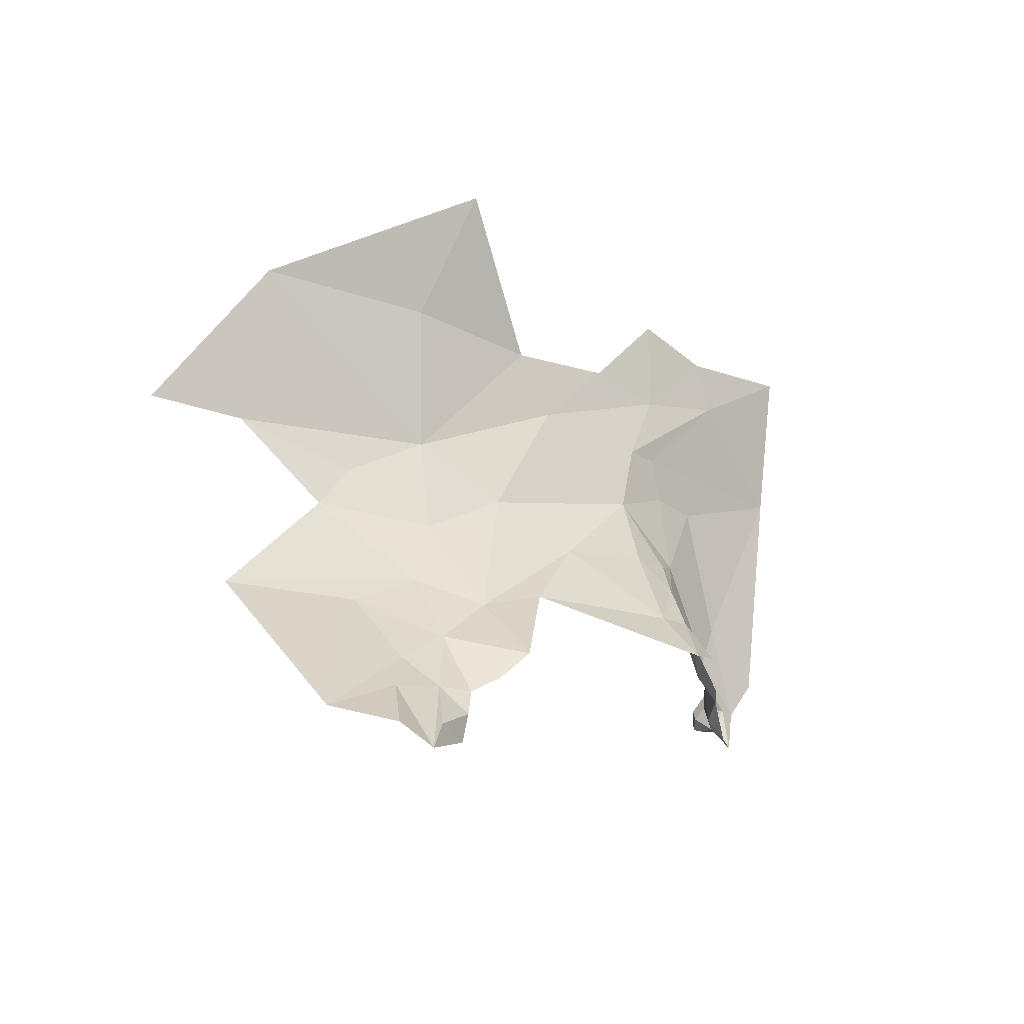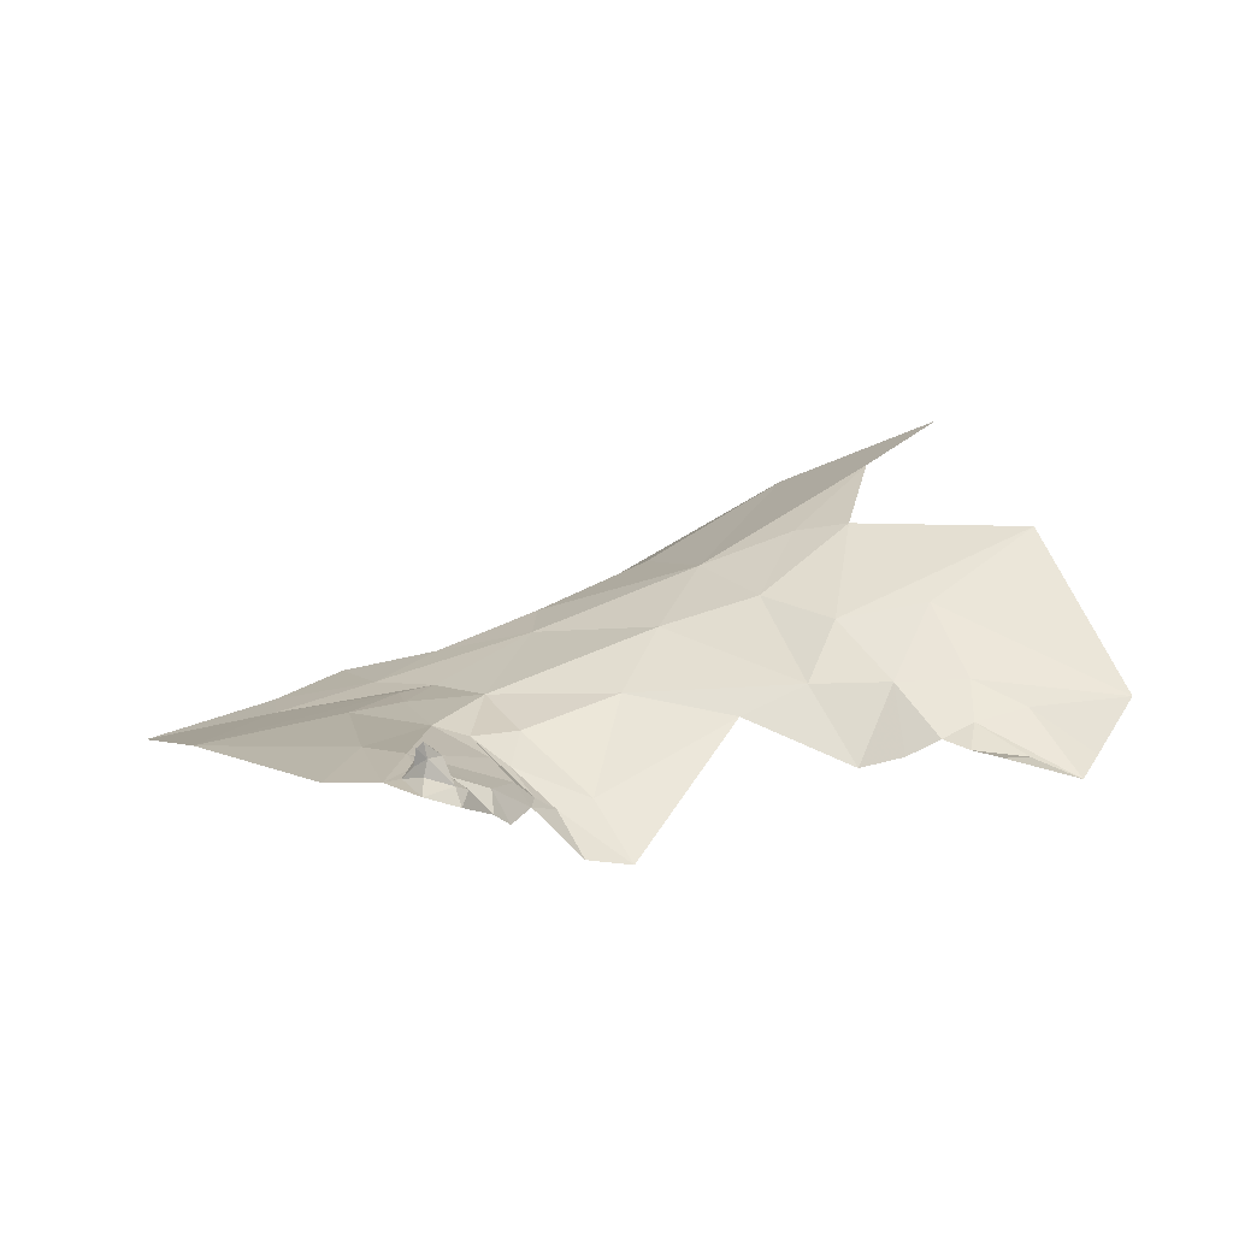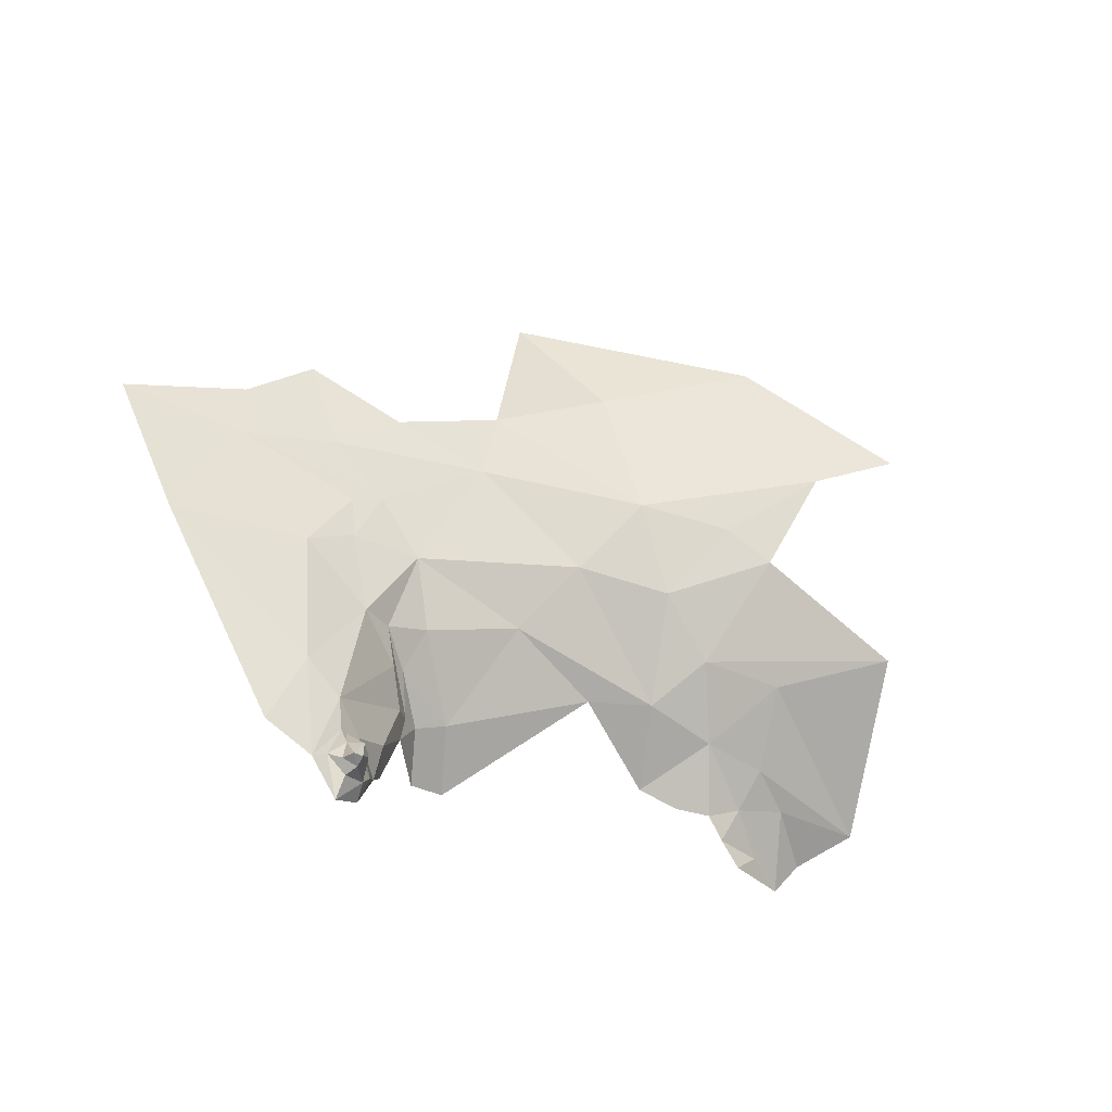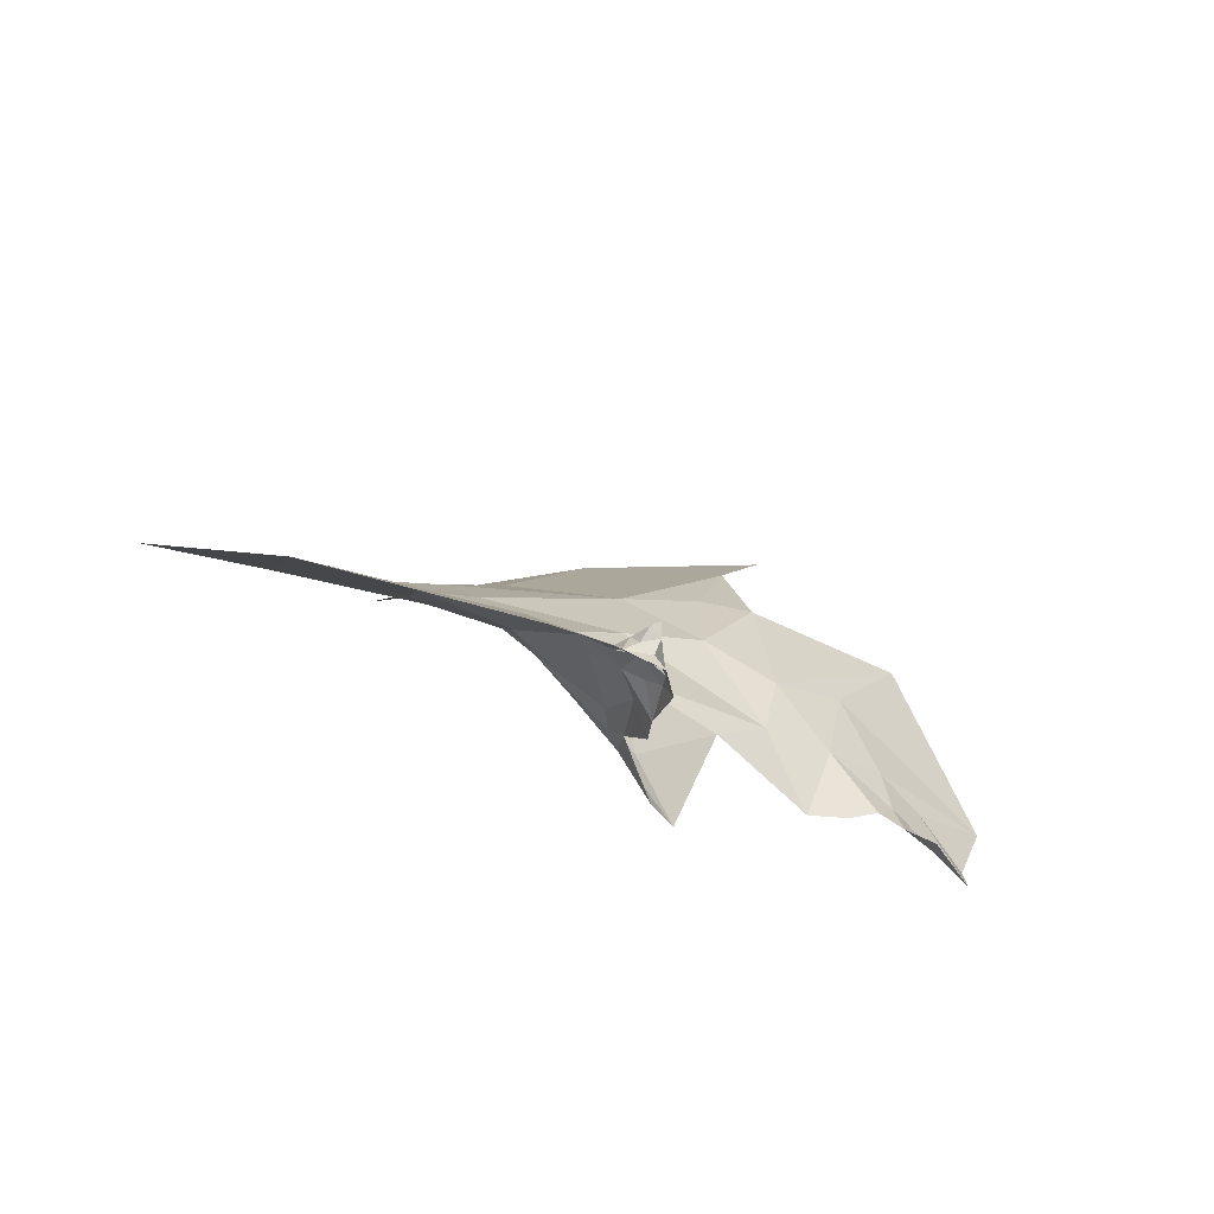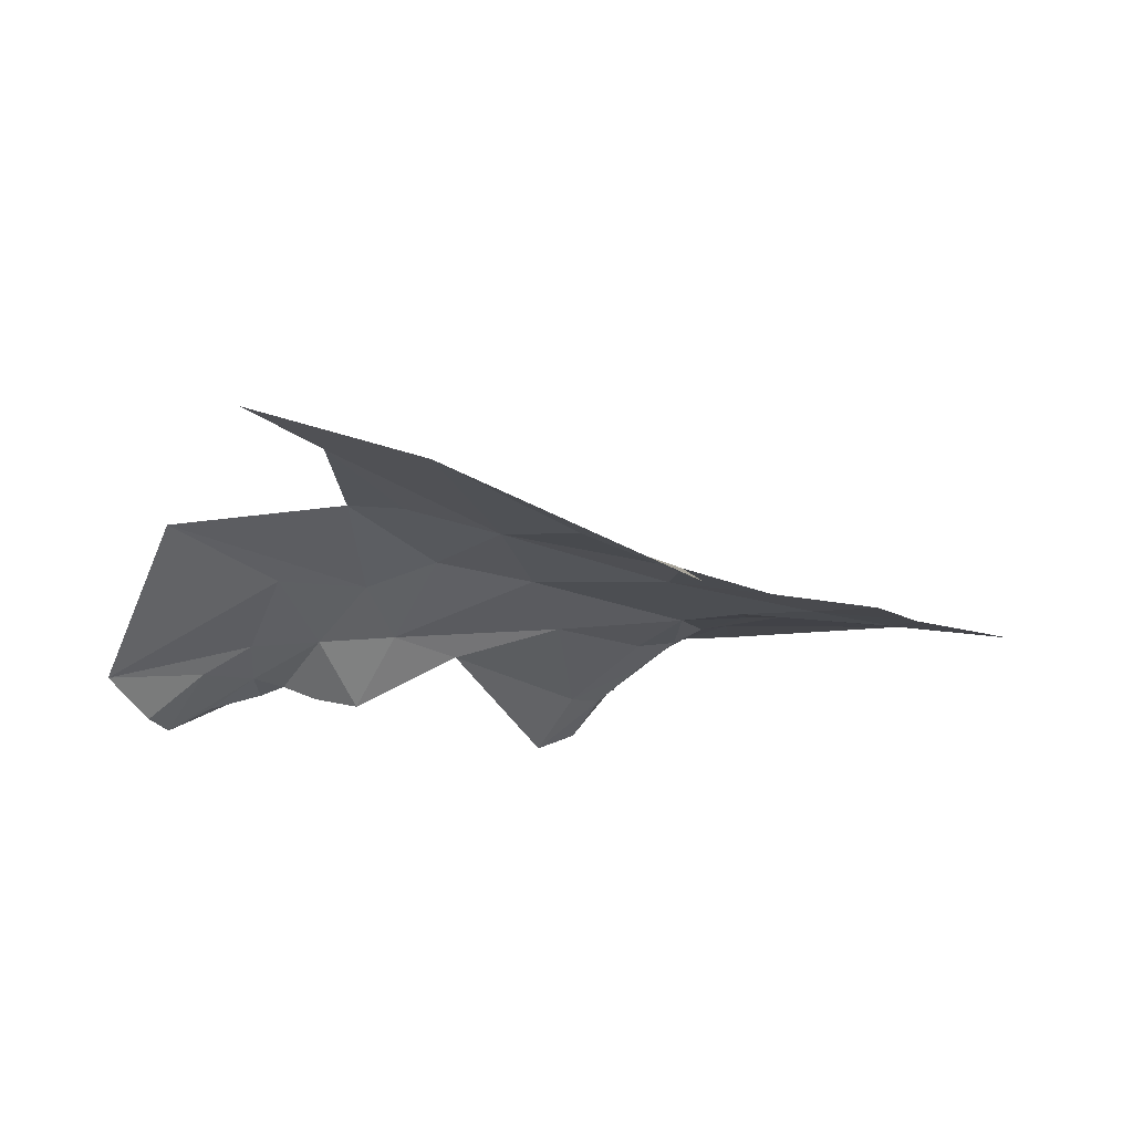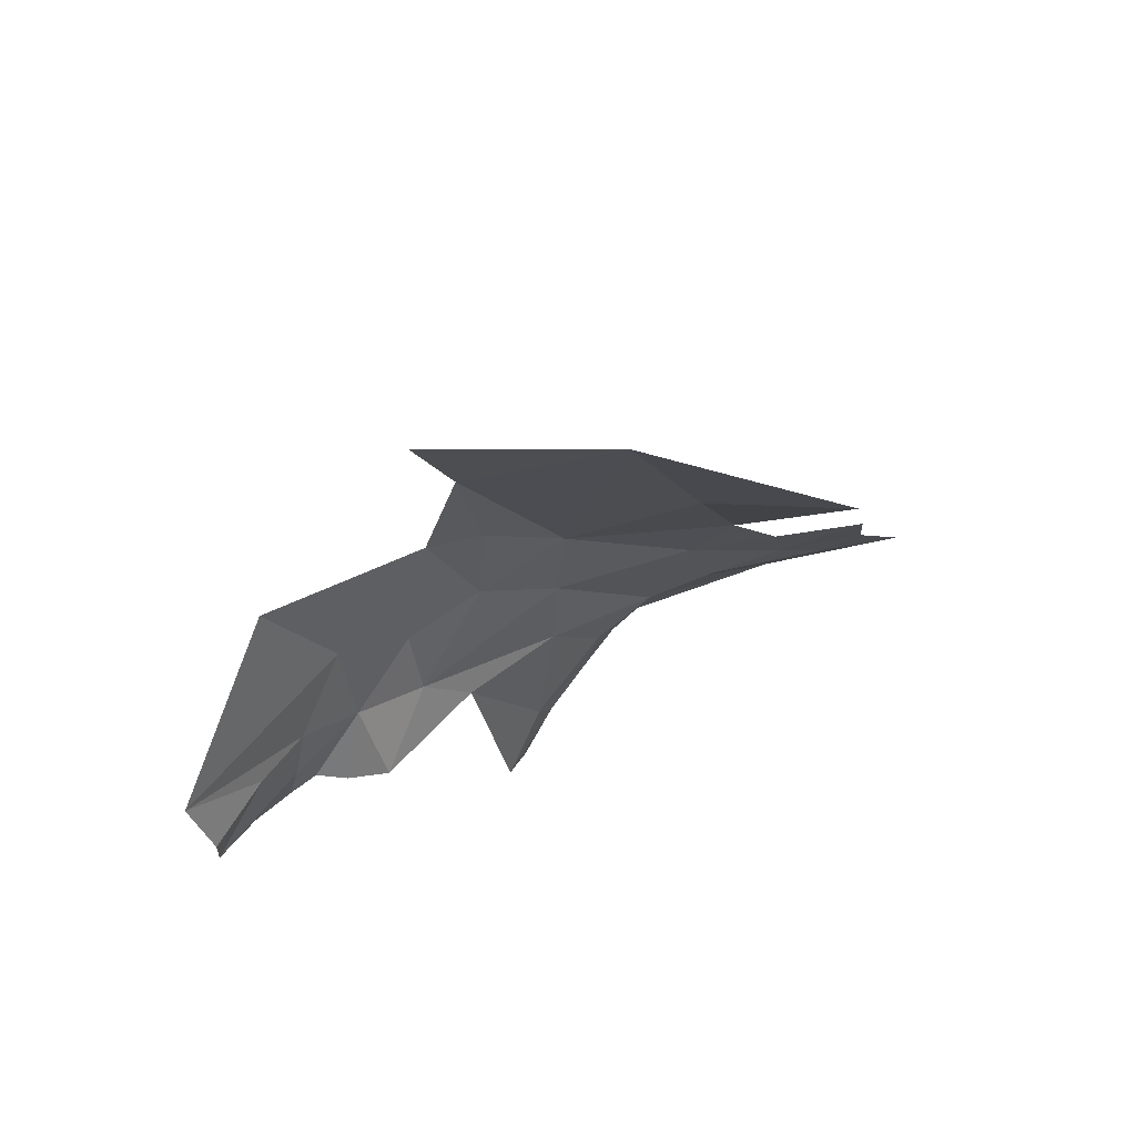
<metadata>
{"format":"obj","ext":"obj","renderer":"f3d","projection":"perspective","resolution":1024,"background":"white","views":[{"elev":36.9,"azim":-56.9,"up":"+Z"},{"elev":-21.9,"azim":-161.6,"up":"+Y"},{"elev":-78.8,"azim":145.7,"up":"+Z"},{"elev":-34.1,"azim":156.8,"up":"+Y"},{"elev":28.2,"azim":5.5,"up":"+Y"},{"elev":25.4,"azim":-29.1,"up":"+Y"}]}
</metadata>
<code>
v -5.307 7.875 0.1414
v -5.187 7.879 0.2327
v -5.436 7.986 0.2236
v -5.373 7.727 -0.028
v -5.524 7.646 -0.0386
v -5.351 7.644 -0.0772
v -5.553 7.841 0.0371
v -5.734 7.821 0.0586
v -5.548 7.717 -0.0191
v -5.173 7.543 -0.2768
v -5.109 7.62 -0.1696
v -5.199 7.593 -0.1799
v -5.677 7.598 -0.0176
v -5.725 7.56 -0.0124
v -5.676 7.563 -0.0392
v -5.636 7.733 0.0069
v -5.816 7.63 0.047
v -5.124 7.744 0.0052
v -5.08 7.697 -0.0478
v -5.015 7.739 0.0139
v -5.218 7.651 -0.0964
v -5.148 7.64 -0.1291
v -5.267 7.598 -0.1268
v -5.229 7.586 -0.1584
v -5.26 7.505 -0.2841
v -5.296 7.472 -0.2655
v -5.277 7.492 -0.2943
v -5.557 7.939 0.1138
v -5.398 7.814 0.0335
v -5.471 7.755 -0.0103
v -5.238 7.489 -0.3337
v -5.263 7.484 -0.3447
v -5.268 7.463 -0.3579
v -5.221 7.529 -0.2855
v -5.238 7.509 -0.3058
v -5.248 7.508 -0.3289
v -5.262 7.503 -0.3166
v -5.268 7.499 -0.3491
v -5.273 7.508 -0.3292
v -5.283 7.481 -0.3235
v -5.245 7.508 -0.3047
v -5.263 7.517 -0.3291
v -5.229 7.751 0.0019
v -5.213 7.799 0.06
v -5.341 7.523 -0.1291
v -5.461 7.614 -0.0559
v -5.379 7.457 -0.1265
v -5.256 7.558 -0.1725
v -5.268 7.554 -0.1528
v -5.313 7.509 -0.1513
v -5.297 7.517 -0.167
v -5.303 7.5 -0.1897
v -5.287 7.502 -0.2478
v -5.285 7.526 -0.1884
v -5.673 7.646 -0.0045
v -4.977 7.583 -0.2249
v -5.782 7.57 0.0299
v -5.724 7.617 0.0103
v -5.266 7.513 -0.3546
v -5.257 7.509 -0.3502
v -5.252 7.496 -0.3411
v -5.154 7.678 -0.0688
v -5.569 7.559 -0.0338
v -5.604 7.644 -0.025
v -5.614 7.564 -0.0361
v -5.707 7.55 -0.0472
v -5.649 7.578 -0.0362
v -4.993 7.659 -0.0918
v -5.127 7.664 -0.093
v -5.494 7.844 0.0449
v -5.303 7.469 -0.2411
v -4.865 7.636 -0.118
v -5.226 7.483 -0.3464
v -5.771 7.538 0.0023
v -5.343 7.457 -0.1576
v -4.97 7.691 -0.0485
v -5.29 7.461 -0.3238
v -5.288 7.483 -0.3054
v -5.168 7.489 -0.3461
v -5.624 8.001 0.1587
f 1 2 3
f 4 5 6
f 7 8 9
f 10 11 12
f 13 14 15
f 16 8 17
f 18 19 20
f 21 12 22
f 23 24 21
f 25 26 27
f 28 29 3
f 30 5 4
f 31 32 33
f 10 12 34
f 35 36 31
f 25 27 37
f 38 39 40
f 36 41 42
f 29 1 3
f 29 43 44
f 45 46 47
f 12 48 34
f 49 50 51
f 52 51 50
f 52 53 54
f 16 17 55
f 11 10 56
f 57 58 17
f 59 60 42
f 32 31 61
f 4 43 29
f 21 62 43
f 63 64 65
f 5 30 9
f 5 64 63
f 66 15 14
f 67 13 15
f 67 64 13
f 50 45 47
f 50 49 45
f 41 25 37
f 34 54 53
f 68 69 56
f 19 43 62
f 30 7 9
f 70 28 7
f 71 26 53
f 52 71 53
f 40 33 32
f 4 21 43
f 4 6 21
f 69 11 56
f 62 21 22
f 56 72 68
f 34 35 73
f 34 25 35
f 74 58 57
f 44 1 29
f 44 2 1
f 9 64 5
f 16 55 64
f 50 75 52
f 50 47 75
f 76 68 72
f 19 62 68
f 77 78 26
f 40 37 78
f 77 40 78
f 77 33 40
f 12 24 48
f 12 21 24
f 73 31 33
f 73 35 31
f 10 79 56
f 38 59 39
f 38 60 59
f 60 36 42
f 61 31 36
f 38 32 61
f 38 40 32
f 62 69 68
f 62 22 69
f 5 46 6
f 5 63 46
f 22 11 69
f 22 12 11
f 53 25 34
f 53 26 25
f 60 61 36
f 60 38 61
f 45 6 46
f 23 21 6
f 45 23 6
f 45 49 23
f 43 18 44
f 43 19 18
f 9 16 64
f 9 8 16
f 58 55 17
f 13 64 55
f 13 58 74
f 13 55 58
f 80 28 3
f 37 42 41
f 39 59 42
f 37 39 42
f 37 40 39
f 73 10 34
f 73 79 10
f 29 30 4
f 29 28 70
f 30 70 7
f 30 29 70
f 51 48 24
f 54 34 48
f 67 65 64
f 74 14 13
f 74 66 14
f 24 49 51
f 24 23 49
f 51 54 48
f 51 52 54
f 76 19 68
f 76 20 19
f 35 41 36
f 35 25 41
f 78 27 26
f 78 37 27

</code>
